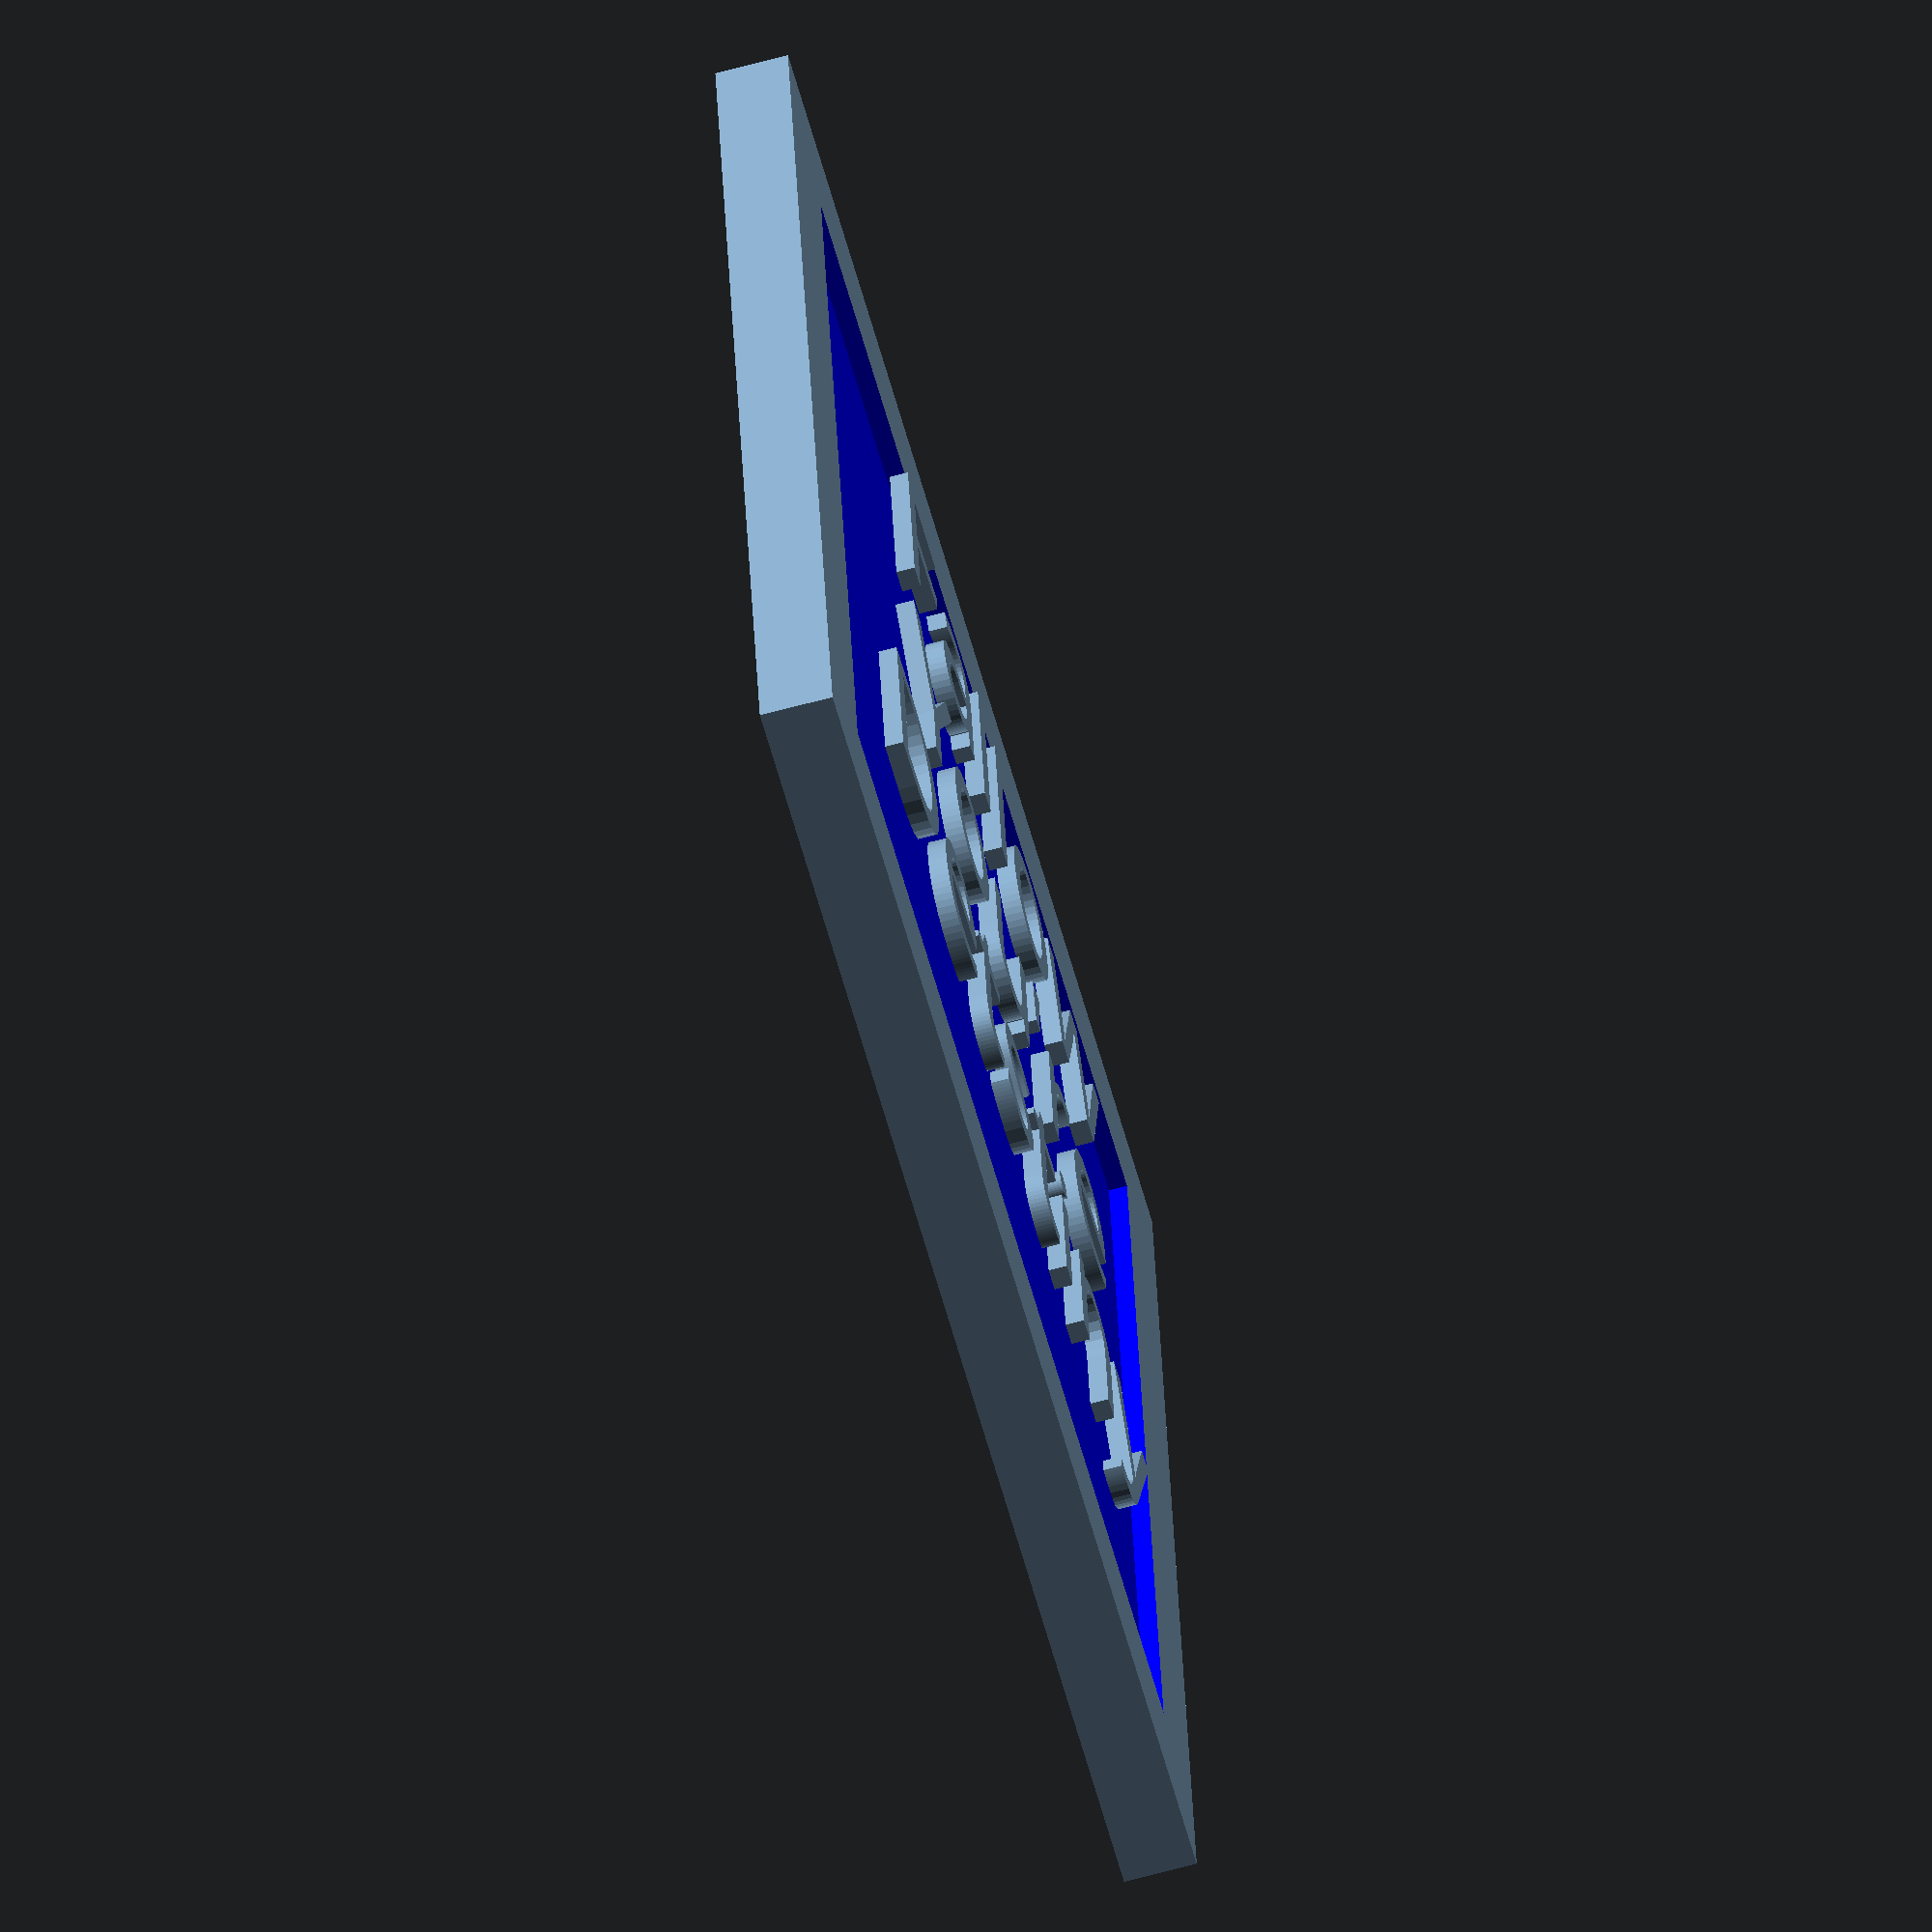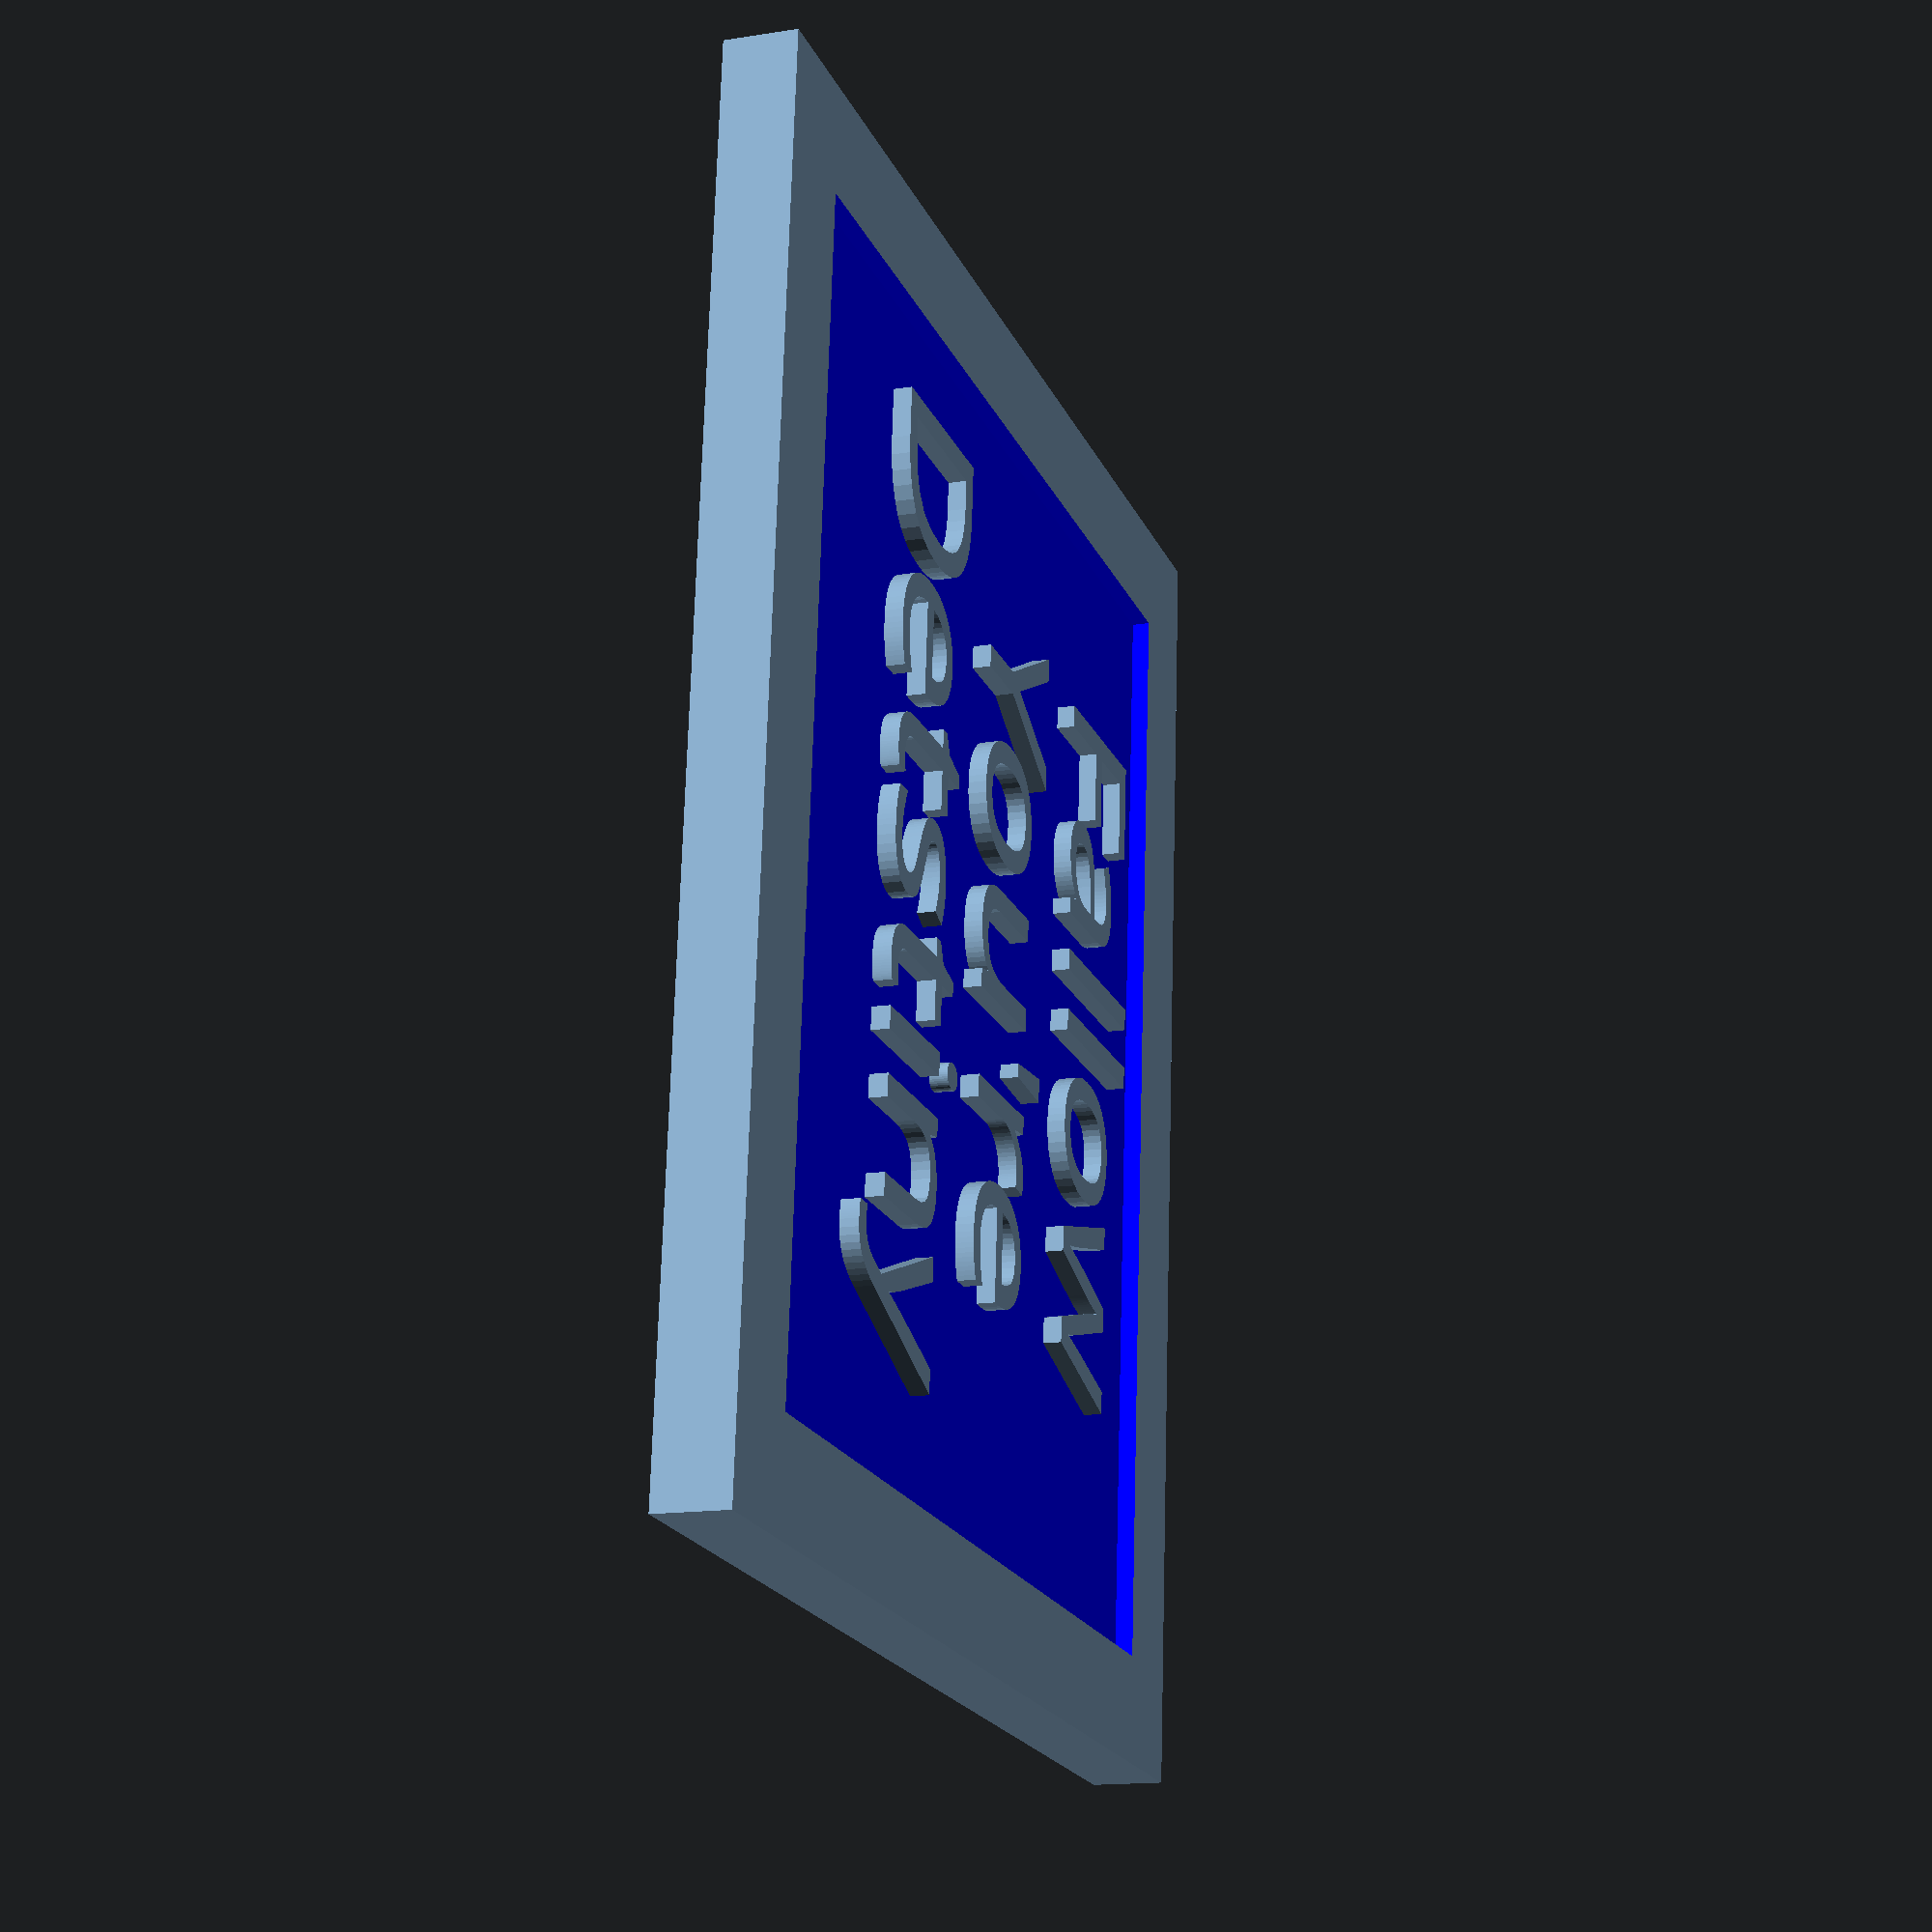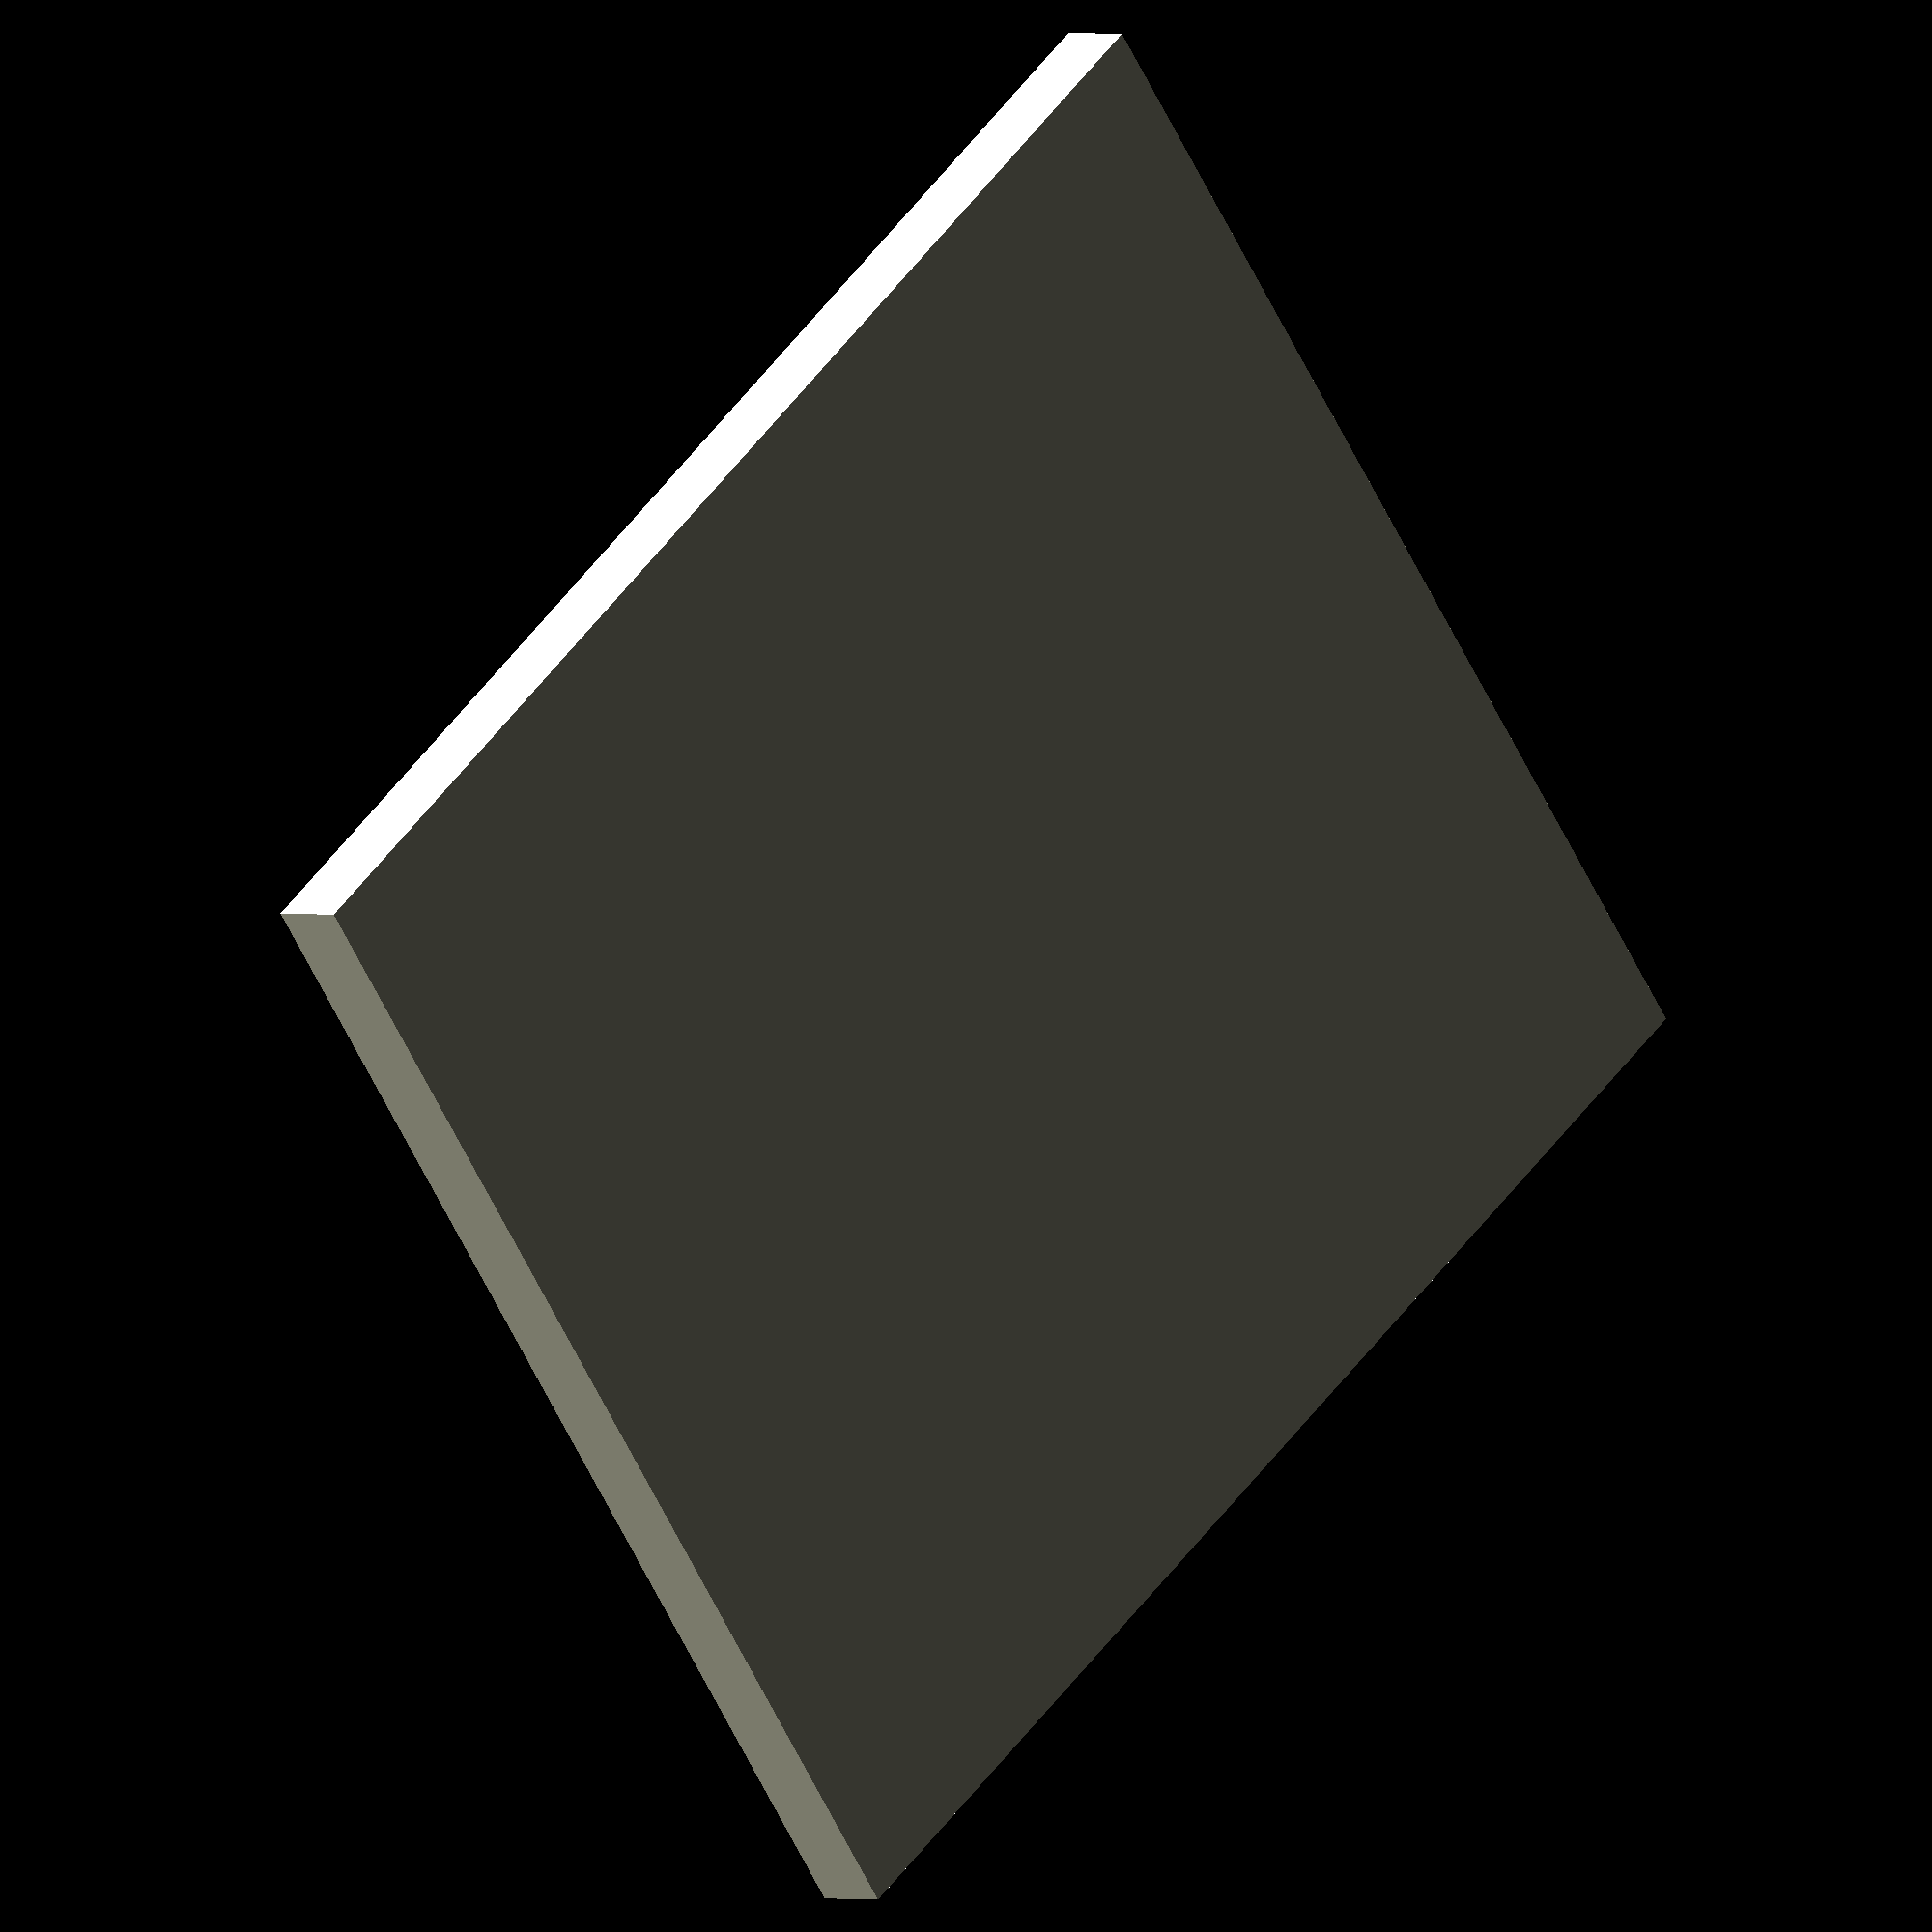
<openscad>
// Set $fn to 32 for preview, 128 for final render.
$fn = $preview ? 32 : 128;
// Customizable sign with text



// Thank you u/obscure3
// https://www.reddit.com/r/openscad/comments/3jwobs/comment/lvd2ex1/?utm_source=share&utm_medium=web3x&utm_name=web3xcss&utm_term=1&utm_content=share_button
function multiLineSplit(line) =
    let(
        sep_ix = search(match_value = chr(10),              // search indices of newline chars
                       string_or_vector = line,
                       num_returns_per_match = 0)[0],       // search returns array of matches
        
        lines_ix = [ for (i = [0:len(sep_ix)])              // build slice tuples
            len(sep_ix) == 0 ? [0, len(line)-1] :           // no matches, return whole line
            i == 0 && i == len(sep_ix) ? [0, len(line)-1] : // single line case
            i == 0 ? [0, sep_ix[i]-1] :                     // first slice
            i == len(sep_ix) ? [sep_ix[i-1]+1, len(line)-1] : // last slice
            [sep_ix[i-1]+1, sep_ix[i]-1] ],                  // everything in between
        
        // Reconstruct slices as strings
        lines_array = [ for (i = [0:len(lines_ix)-1])
            str(chr([ for (j = [lines_ix[i][0]:lines_ix[i][1]]) 
                ord(line[j]) 
            ]))
        ]
    )
    lines_array;  // Return the array of strings

module multiLine(my_text, size, font, leading) {
    lines = multiLineSplit(my_text);
    total_height = (len(lines) - 1) * (size + leading);
    
    union() {
        for (i = [0 : len(lines) - 1]) {
            y_pos = total_height/2 - i * (size + leading);
            translate([0, y_pos, 0]) {
                text(
                    text = lines[i], 
                    size = size,
                    font = font,
                    halign = "center", 
                    valign = "center"
                );
            }
        }
    }
}

module sign_body(size, border_width, border_height){
    difference() {
        cube(size);
        translate([border_width, border_width, size[2]-border_height])
            color("blue")cube([
                size[0] - 2 * border_width, 
                size[1] - 2 * border_width, 
                size[2]
            ]);
    }
}



// Function to calculate required sign size based on text
function calculate_sign_size(text, text_size, border_width, thickness, leading, padding) =
    let(
        // Split text into lines
        lines = multiLineSplit(text),
        // Calculate width based on longest line
        max_line_length = max([for (line = lines) len(line)]),
        // Calculate dimensions
        text_width = max_line_length * text_size * 0.6,
        text_height = len(lines) * (text_size + leading) - leading,
        // Add padding
        width = text_width + padding + 2 * border_width,
        height = text_height + padding + 2 * border_width
    )
    [width, height, thickness];

module custom_sign(
    text,                          // Text to display (with \n for newlines)
    text_size = 10,               // Text size in mm
    font = "Arial",
    border_height = 1,             // Height of the raised border
    border_width = 2,              // Width of the border
    thickness = 5,                 // Thickness of the sign
    leading = 3,                   // Space between lines
    padding = 15                    // Padding around text
) {
    // Calculate required sign size
    size = calculate_sign_size(text, text_size, border_width, thickness, leading, padding);
    
    // Create the sign body
    sign_body(size, border_width, border_height);
    
    // Position and render the text
    translate([size[0]/2, size[1]/2, size[2] + 0.1]) {
        linear_extrude(height = border_height) {
            multiLine(text, text_size, font, leading);
        }
    }
}

my_text = "Fallow\nYou're\nDetstiny";

custom_sign(
    text = my_text,
    text_size = 10,
    font = "Twinkle Star:style=Regular",
    border_height = 1,
    border_width = 6,
    thickness = 4,
    leading = 5,
    padding = 15
);

</openscad>
<views>
elev=246.9 azim=172.2 roll=254.9 proj=o view=solid
elev=195.2 azim=274.9 roll=251.3 proj=p view=wireframe
elev=178.7 azim=37.7 roll=45.1 proj=o view=wireframe
</views>
